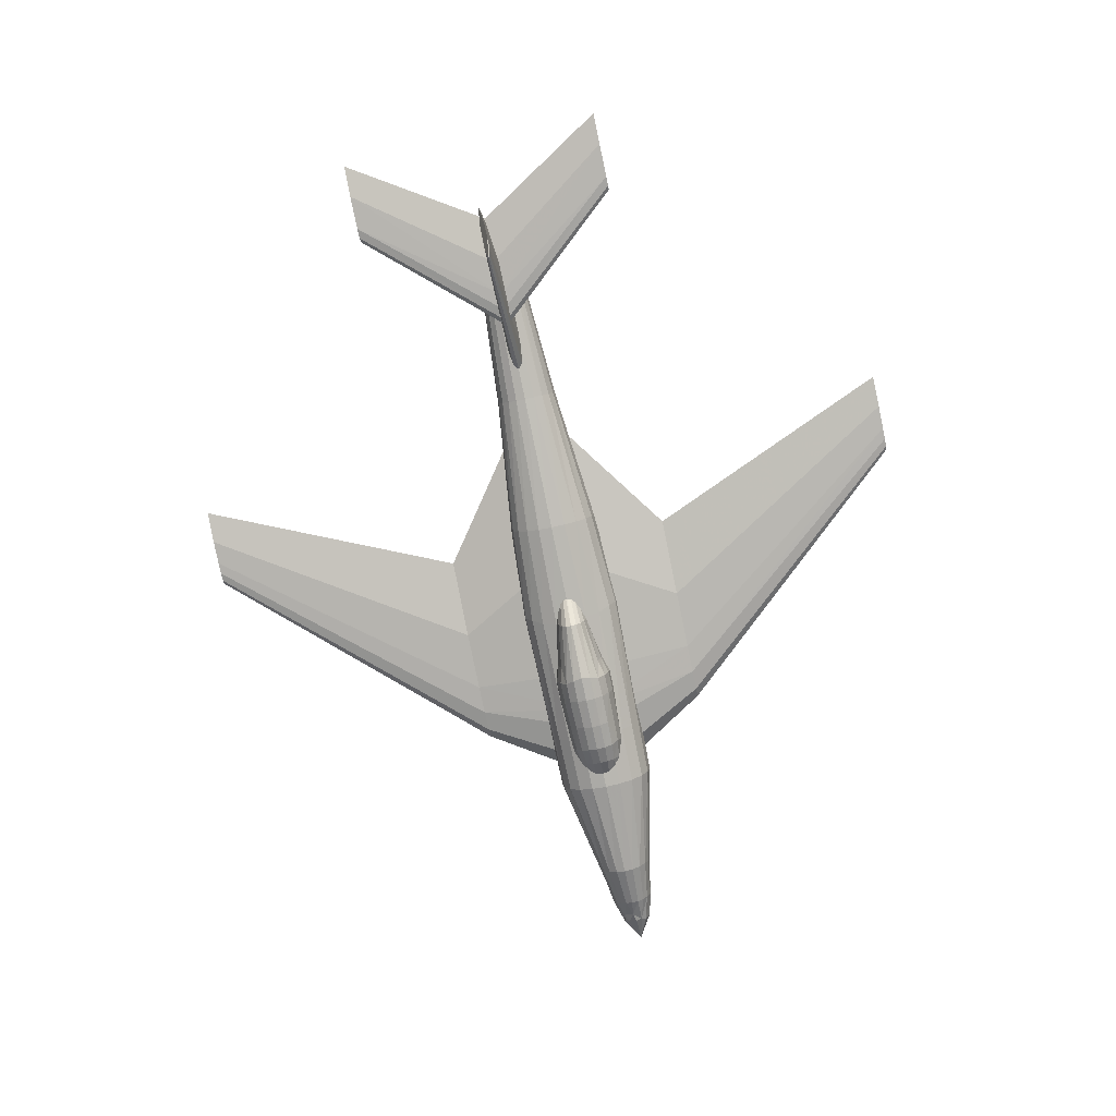
<metadata>
{"format":"obj","ext":"obj","renderer":"f3d","projection":"perspective","resolution":1024,"background":"white","views":[{"elev":-74.8,"azim":101.0,"up":"+Z"}]}
</metadata>
<code>
v -0.3419 -0.2576 0.01069
v -0.5011 -0.03106 0.007507
v -0.3643 -0.2572 0.02371
v -0.2978 -0.2583 0.007469
v -0.4546 -0.03186 -0.01961
v -0.2374 -0.2592 0.01247
v -0.3233 -0.03386 -0.02336
v -0.1134 -0.261 0.02797
v -0.2368 -0.03514 -0.01591
v 0.04961 -0.2633 0.06902
v 0.02139 -0.03892 0.01639
v -0.1184 -0.2608 0.07382
v 0.361 -0.04374 0.1019
v -0.2428 -0.2589 0.06214
v 0.01094 -0.03841 0.1119
v -0.3026 -0.2581 0.05401
v -0.2482 -0.03458 0.08757
v -0.3452 -0.2575 0.04125
v -0.377 -0.0327 0.06942
v -0.4615 -0.03152 0.04407
v -0.3666 -0.03322 -0.02609
v -0.3341 -0.03333 0.07613
v 0.1086 -0.7944 0.07791
v 0.09956 -0.7943 0.08317
v 0.1261 -0.7947 0.07663
v 0.1508 -0.7951 0.07863
v 0.2008 -0.7958 0.08489
v 0.2666 -0.7967 0.1015
v 0.1987 -0.7957 0.1034
v 0.1486 -0.795 0.09867
v 0.1245 -0.7946 0.09541
v 0.1072 -0.7944 0.09025
v 0.8259 -0.3053 -0.01607
v 0.5811 -0.02695 -0.03545
v 0.817 -0.3052 -0.01091
v 0.8467 -0.3056 -0.01744
v 0.5937 -0.02717 -0.04281
v 0.9164 -0.3067 -0.009221
v 0.6528 -0.02806 -0.0418
v 0.981 -0.3076 0.007041
v 0.7229 -0.02909 -0.03304
v 0.9144 -0.3066 0.008942
v 0.8152 -0.03039 -0.009818
v 0.8474 -0.3056 0.002384
v 0.7201 -0.02895 -0.007104
v 0.8246 -0.3053 -0.003958
v 0.6157 -0.02741 -0.01838
v 0.5918 -0.02708 -0.02552
v 0.6188 -0.02756 -0.04464
v 0.6498 -0.02791 -0.01371
v 0.8342 0.244 -0.01812
v 0.8253 0.2442 -0.01297
v 0.855 0.2437 -0.01949
v 0.9247 0.2427 -0.01128
v 0.9893 0.2418 0.004984
v 0.9227 0.2428 0.006885
v 0.8557 0.2438 0.000327
v 0.8329 0.2441 -0.006015
v -0.8583 -0.03316 -0.02921
v -0.9131 -0.003623 -0.01613
v -0.8604 -0.03549 -0.01553
v -0.8566 -0.02368 -0.04062
v -0.8549 -0.00554 -0.04759
v -0.8524 0.007003 -0.04489
v -0.9116 -0.004185 -0.01771
v -0.8576 0.01652 -0.03698
v -0.8594 0.02507 -0.01876
v -0.8618 0.02241 0.001284
v -0.9144 -0.004169 -0.00441
v -0.8625 0.0133 0.0127
v -0.8175 0.008343 0.03255
v -0.9147 -0.004645 -0.000415
v -0.8627 -0.004926 0.01947
v -0.8672 -0.01912 0.01436
v -0.9135 -0.004322 0.000734
v -0.8644 -0.03211 0.000523
v -0.8374 -0.03045 -0.04166
v -0.8353 -0.01072 -0.05294
v -0.8002 -0.04265 -0.0463
v -0.8039 -0.05115 -0.02432
v -0.7988 -0.033 -0.05868
v -0.7974 -0.02038 -0.06664
v -0.7968 -0.006322 -0.06941
v -0.7974 0.007585 -0.06666
v -0.7984 0.01987 -0.05924
v -0.798 0.02965 -0.04847
v -0.8027 0.0392 -0.02419
v -0.8039 0.03737 0.000345
v -0.8078 0.02644 0.02207
v -0.8085 -0.01975 0.03482
v -0.8086 -0.00568 0.03738
v -0.8079 -0.03247 0.02729
v -0.8068 -0.04259 0.01552
v -0.8052 -0.04913 0.000668
v -0.7656 -0.05379 -0.03707
v -0.7638 -0.057 -0.0212
v -0.764 0.0434 -0.02082
v -0.7627 0.04078 -0.03744
v -0.764 0.04162 -0.000145
v -0.7645 0.03442 0.01968
v -0.772 0.0229 0.03109
v -0.7731 0.009123 0.03984
v -0.7737 -0.006188 0.04289
v -0.7736 -0.02153 0.03995
v -0.7729 -0.0354 0.03131
v -0.7707 -0.04567 0.02002
v -0.7643 -0.0545 0.000828
v -0.7086 -0.05639 -0.06398
v -0.7105 -0.06496 -0.04316
v -0.707 -0.04308 -0.0805
v -0.7059 -0.02632 -0.09113
v -0.7054 -0.007727 -0.09484
v -0.7054 0.0109 -0.09126
v -0.7061 0.02779 -0.08073
v -0.7071 0.04129 -0.06427
v -0.7379 0.01068 0.04839
v -0.737 0.02655 0.038
v -0.7381 -0.006633 0.05197
v -0.739 -0.02366 0.04851
v -0.7408 -0.03888 0.03841
v -0.7101 0.04979 -0.0436
v -0.4961 -0.1086 -0.04097
v -0.5011 -0.1134 -0.01177
v -0.494 -0.09423 -0.06578
v -0.4915 -0.07154 -0.08628
v -0.4896 -0.04287 -0.09949
v -0.4886 -0.01105 -0.1041
v -0.4886 0.02083 -0.09972
v -0.4896 0.04964 -0.08673
v -0.4915 0.07255 -0.06641
v -0.4938 0.08711 -0.04144
v -0.498 0.09235 -0.01265
v -0.5008 0.08747 0.01654
v -0.5014 0.07277 0.04322
v -0.506 0.05044 0.06251
v -0.5078 0.02178 0.07572
v -0.5088 -0.01005 0.08036
v -0.5088 -0.04193 0.07596
v -0.5078 -0.07073 0.06297
v -0.5049 -0.09336 0.04334
v -0.5045 -0.1081 0.01727
v -0.371 -0.07418 -0.07528
v -0.3736 -0.09719 -0.05465
v -0.3691 -0.04511 -0.08857
v -0.3681 -0.01283 -0.09324
v -0.3681 0.0195 -0.08882
v -0.3691 0.04872 -0.07574
v -0.371 0.07195 -0.05529
v -0.3874 0.02046 0.08778
v -0.3855 0.04953 0.07448
v -0.3884 -0.01183 0.09244
v -0.3884 -0.04415 0.08802
v -0.3874 -0.07337 0.07494
v -0.09289 -0.1208 0.002079
v -0.0962 -0.126 0.02829
v -0.09196 -0.1054 -0.02199
v -0.09892 -0.08142 -0.04198
v -0.1014 -0.05138 -0.0548
v -0.08153 -0.01739 -0.05702
v -0.09483 0.01714 -0.05455
v -0.09648 0.04825 -0.04224
v -0.08988 0.07241 -0.02201
v -0.0906 0.08771 0.001921
v -0.09309 0.09298 0.02819
v -0.09747 0.08779 0.05431
v -0.1036 0.07271 0.07763
v -0.1193 0.04914 0.0957
v -0.153 0.01866 0.1061
v -0.1796 -0.01507 0.1087
v -0.1465 -0.04963 0.1069
v -0.1174 -0.0808 0.09654
v -0.1062 -0.1052 0.07804
v -0.1005 -0.1207 0.05447
v 0.1094 -0.1106 0.02155
v 0.1066 -0.1151 0.04642
v 0.112 -0.09711 -0.000929
v 0.1143 -0.07605 -0.0188
v 0.116 -0.04946 -0.03033
v 0.1168 -0.01994 -0.03438
v 0.1169 0.009635 -0.03055
v 0.116 0.03635 -0.01922
v 0.1144 0.0576 -0.001508
v 0.1121 0.0713 0.02086
v 0.1095 0.07612 0.0457
v 0.1067 0.07157 0.07058
v 0.104 0.05811 0.09305
v 0.1018 0.03705 0.1109
v 0.1001 0.01046 0.1224
v 0.09923 -0.01907 0.1265
v 0.09922 -0.04863 0.1227
v 0.1001 -0.07535 0.1113
v 0.1017 -0.0966 0.09363
v 0.1039 -0.1103 0.07126
v 0.3984 -0.08561 0.06235
v 0.3961 -0.08868 0.08276
v 0.4005 -0.07648 0.04391
v 0.4024 -0.06219 0.02925
v 0.4037 -0.04414 0.0198
v 0.4043 -0.02409 0.01649
v 0.4043 -0.004002 0.01965
v 0.4035 0.01415 0.02896
v 0.4021 0.0286 0.04351
v 0.4003 0.03792 0.06189
v 0.3981 0.04121 0.08228
v 0.3958 0.03814 0.1027
v 0.3936 0.02902 0.1211
v 0.3918 0.01473 0.1358
v 0.3905 -0.003324 0.1452
v 0.3899 -0.02338 0.1485
v 0.3899 -0.04346 0.1454
v 0.3907 -0.06162 0.1361
v 0.392 -0.07606 0.1215
v 0.3939 -0.08539 0.1032
v 0.7331 -0.06935 0.09713
v 0.7317 -0.07137 0.1098
v 0.7344 -0.06335 0.08569
v 0.7355 -0.05396 0.07659
v 0.7364 -0.04209 0.07073
v 0.7368 -0.02892 0.06867
v 0.7368 -0.01572 0.07063
v 0.7363 -0.003792 0.0764
v 0.7355 0.005698 0.08543
v 0.7343 0.01182 0.09682
v 0.7329 0.01398 0.1095
v 0.7315 0.01196 0.1221
v 0.7302 0.005958 0.1336
v 0.7291 -0.003434 0.1427
v 0.7282 -0.0153 0.1485
v 0.7278 -0.02848 0.1506
v 0.7278 -0.04167 0.1486
v 0.7283 -0.0536 0.1429
v 0.7291 -0.06309 0.1338
v 0.7303 -0.06921 0.1224
v -0.4007 -0.06768 -0.07894
v -0.5841 -0.02987 -0.02128
v -0.4017 -0.07076 -0.05482
v -0.4274 -0.05449 -0.09088
v -0.4255 -0.04294 -0.1061
v -0.5831 -0.02371 -0.029
v -0.4242 -0.02832 -0.1159
v -0.4236 -0.01209 -0.1194
v -0.4238 0.00419 -0.1161
v -0.5825 -0.004483 -0.03138
v -0.4246 0.01891 -0.1064
v -0.4261 0.03063 -0.0912
v -0.5827 0.006288 -0.02752
v -0.4281 0.03821 -0.07206
v -0.3999 0.04648 -0.05494
v -0.5837 0.0113 -0.02041
v -0.399 0.04398 -0.03051
v -0.4008 0.03576 -0.008624
v -0.3997 0.02283 0.009729
v -0.5846 0.005322 -0.01297
v -0.3999 0.006311 0.02144
v -0.401 -0.01195 0.02539
v -0.4025 -0.03017 0.0213
v -0.5851 -0.0145 -0.0106
v -0.4038 -0.04662 0.009653
v -0.4047 -0.05953 -0.008212
v -0.5851 -0.02136 -0.01233
v -0.4034 -0.06788 -0.03051
v -0.5849 -0.02594 -0.01464
v -0.3866 -0.04735 -0.1185
v -0.3887 -0.06032 -0.1008
v -0.3851 -0.03096 -0.1298
v -0.3844 -0.01273 -0.1338
v -0.3845 0.005533 -0.13
v -0.3855 0.02205 -0.1187
v -0.3835 0.0359 -0.1014
v -0.3885 0.04375 -0.07943
v -0.2795 -0.06492 -0.1075
v -0.2743 -0.07393 -0.0825
v -0.3304 -0.04921 -0.1246
v -0.3289 -0.03235 -0.1368
v -0.3281 -0.01361 -0.1411
v -0.3283 0.005175 -0.137
v -0.3294 0.02217 -0.1249
v -0.2364 0.04573 -0.02395
v -0.2717 0.04882 -0.05473
v -0.2735 -0.0771 -0.05374
v -0.2634 -0.03405 -0.1398
v -0.2651 -0.05154 -0.1269
v -0.2627 -0.01461 -0.1443
v -0.2629 0.004874 -0.14
v -0.264 0.0225 -0.1272
v -0.266 0.03654 -0.1073
v -0.2686 0.04562 -0.08212
v -0.2415 0.02295 0.02221
v -0.2386 0.03653 0.002295
v -0.2337 0.004772 0.03624
v -0.1924 -0.01457 0.0447
v -0.2414 -0.03307 0.0359
v -0.2412 -0.05123 0.02289
v -0.2403 -0.06542 0.002824
v -0.2384 -0.07477 -0.02294
v -0.2284 -0.07429 -0.07909
v -0.2316 -0.0772 -0.05085
v -0.2255 -0.06556 -0.1046
v -0.2229 -0.05177 -0.1246
v -0.215 -0.03425 -0.1374
v -0.2102 -0.0152 -0.1414
v -0.2147 0.003633 -0.1375
v -0.2216 0.02053 -0.1258
v -0.224 0.03549 -0.105
v -0.2266 0.04449 -0.07954
v -0.2297 0.0477 -0.05132
v -0.1938 -0.06483 -0.07307
v -0.1968 -0.06722 -0.0455
v -0.1909 -0.05758 -0.09796
v -0.1923 0.03403 -0.07344
v -0.1897 0.02652 -0.09828
v -0.1952 0.03673 -0.04589
v -0.1983 0.03433 -0.01832
v -0.2011 0.02708 0.006573
v -0.2035 0.01569 0.02635
v -0.2024 -0.05702 0.006888
v -0.2044 -0.04541 0.02658
v -0.1998 -0.06453 -0.01795
v -0.1027 -0.05099 -0.05226
v -0.1054 -0.05262 -0.0276
v -0.1002 -0.04598 -0.07453
v -0.0981 -0.0381 -0.09221
v -0.09671 -0.02811 -0.1036
v -0.09612 -0.01699 -0.1075
v -0.09638 -0.005827 -0.1037
v -0.09746 0.004285 -0.09237
v -0.09928 0.01236 -0.07475
v -0.1016 0.0176 -0.05252
v -0.1043 0.0195 -0.02787
v -0.107 0.01786 -0.003203
v -0.1095 0.01286 0.01906
v -0.1116 0.004982 0.03674
v -0.113 -0.005008 0.04812
v -0.1122 -0.03741 0.0369
v -0.1133 -0.02729 0.0482
v -0.1104 -0.04548 0.01928
v -0.1081 -0.05072 -0.002946
v 0.0372 -0.02331 0.04607
v 0.0365 -0.02878 0.05652
v 0.03777 -0.01311 0.04666
v 0.03682 -0.007955 0.05473
v 0.03576 -0.01359 0.06491
v 0.03562 -0.02367 0.0647
v -0.5005 0.01017 0.007353
v -0.3345 0.2318 0.008856
v -0.3569 0.2322 0.02187
v -0.4539 0.009366 -0.01977
v -0.2904 0.2312 0.005636
v -0.3226 0.007368 -0.02351
v -0.23 0.2303 0.01063
v -0.2362 0.006089 -0.01606
v -0.106 0.2285 0.02614
v 0.02201 0.002308 0.01624
v 0.057 0.2261 0.06719
v 0.3617 -0.002504 0.1018
v -0.1111 0.2287 0.07199
v 0.01156 0.002824 0.1118
v -0.2354 0.2305 0.0603
v -0.2475 0.006648 0.08741
v -0.2952 0.2314 0.05218
v -0.3764 0.008528 0.06927
v -0.3378 0.232 0.03942
v -0.4609 0.009709 0.04391
v -0.366 0.008012 -0.02624
v -0.3335 0.007905 0.07598
v 0.132 0.7553 0.07211
v 0.123 0.7554 0.07736
v 0.1495 0.755 0.07082
v 0.1742 0.7547 0.07283
v 0.2242 0.7539 0.07909
v 0.29 0.753 0.09565
v 0.2222 0.754 0.09759
v 0.172 0.7548 0.09287
v 0.1479 0.7551 0.08961
v 0.1307 0.7554 0.08445
v 0.3629 -0.02314 0.1018
v 0.756 -0.03344 -0.1663
v 0.7506 -0.03001 -0.1669
v 0.3817 -0.0352 0.1039
v 0.7689 -0.03557 -0.1649
v 0.4768 -0.04396 0.1143
v 0.8156 -0.036 -0.1598
v 0.5909 -0.04417 0.1268
v 0.859 -0.0316 -0.155
v 0.7434 -0.02874 0.1434
v 0.8157 -0.02593 -0.1598
v 0.5915 -0.008832 0.1267
v 0.7706 -0.02482 -0.1647
v 0.3821 -0.01165 0.1038
v 0.7561 -0.02673 -0.1663
v 0.4218 -0.04195 0.1083
v 0.4773 -0.005682 0.1142
v 0.422 -0.006103 0.1081
f 2 1 3
f 5 4 1
f 7 6 4
f 9 8 6
f 11 10 8
f 13 12 10
f 15 14 12
f 17 16 14
f 19 18 16
f 20 3 18
f 2 5 1
f 5 21 4
f 21 7 4
f 7 9 6
f 9 11 8
f 11 13 10
f 13 15 12
f 15 17 14
f 17 22 16
f 22 19 16
f 19 20 18
f 20 2 3
f 3 23 24
f 1 25 23
f 4 26 25
f 6 27 26
f 8 28 27
f 10 29 28
f 12 30 29
f 14 31 30
f 16 32 31
f 18 24 32
f 3 1 23
f 1 4 25
f 4 6 26
f 6 8 27
f 8 10 28
f 10 12 29
f 12 14 30
f 14 16 31
f 16 18 32
f 18 3 24
f 34 33 35
f 37 36 33
f 39 38 36
f 41 40 38
f 43 42 40
f 45 44 42
f 47 46 44
f 48 35 46
f 34 37 33
f 37 49 36
f 49 39 36
f 39 41 38
f 41 43 40
f 43 45 42
f 45 50 44
f 50 47 44
f 47 48 46
f 48 34 35
f 52 51 34
f 51 53 37
f 53 54 39
f 54 55 41
f 55 56 43
f 56 57 45
f 57 58 47
f 58 52 48
f 51 37 34
f 53 49 37
f 53 39 49
f 54 41 39
f 55 43 41
f 56 45 43
f 57 50 45
f 57 47 50
f 58 48 47
f 52 34 48
f 60 59 61
f 60 62 59
f 60 63 62
f 65 64 63
f 65 66 64
f 65 67 66
f 69 68 67
f 69 70 68
f 72 71 70
f 72 73 71
f 75 74 73
f 75 76 74
f 60 61 76
f 59 77 61
f 62 78 77
f 63 64 78
f 61 79 80
f 77 81 79
f 77 82 81
f 78 83 82
f 78 84 83
f 64 85 84
f 64 86 85
f 66 87 86
f 67 88 87
f 68 89 88
f 70 71 89
f 73 90 91
f 74 92 90
f 74 93 92
f 76 94 93
f 76 80 94
f 80 95 96
f 80 79 95
f 87 97 98
f 87 99 97
f 88 100 99
f 89 101 100
f 89 102 101
f 71 103 102
f 91 104 103
f 90 105 104
f 92 106 105
f 93 107 106
f 94 96 107
f 95 108 109
f 79 110 108
f 81 111 110
f 82 112 111
f 83 113 112
f 84 114 113
f 85 115 114
f 86 98 115
f 101 116 117
f 102 118 116
f 103 119 118
f 104 120 119
f 105 106 120
f 98 97 121
f 96 122 123
f 109 124 122
f 108 125 124
f 110 126 125
f 111 127 126
f 112 128 127
f 113 129 128
f 114 130 129
f 115 131 130
f 121 132 131
f 97 133 132
f 99 134 133
f 100 135 134
f 117 136 135
f 116 137 136
f 118 138 137
f 119 139 138
f 120 140 139
f 106 141 140
f 107 123 141
f 124 142 143
f 125 144 142
f 126 145 144
f 127 146 145
f 128 147 146
f 129 148 147
f 130 131 148
f 135 149 150
f 136 151 149
f 137 152 151
f 138 153 152
f 139 140 153
f 123 154 155
f 122 156 154
f 143 157 156
f 142 158 157
f 144 159 158
f 145 160 159
f 146 161 160
f 147 162 161
f 148 163 162
f 131 164 163
f 132 165 164
f 133 166 165
f 134 167 166
f 150 168 167
f 149 169 168
f 151 170 169
f 152 171 170
f 153 172 171
f 140 173 172
f 141 155 173
f 155 174 175
f 154 176 174
f 156 177 176
f 157 178 177
f 158 179 178
f 159 180 179
f 160 181 180
f 161 182 181
f 162 183 182
f 163 184 183
f 164 185 184
f 165 186 185
f 166 187 186
f 167 188 187
f 168 189 188
f 169 190 189
f 170 191 190
f 171 192 191
f 172 193 192
f 173 175 193
f 175 194 195
f 174 196 194
f 176 197 196
f 177 198 197
f 178 199 198
f 179 200 199
f 180 201 200
f 181 202 201
f 182 203 202
f 183 204 203
f 184 205 204
f 185 206 205
f 186 207 206
f 187 208 207
f 188 209 208
f 189 210 209
f 190 211 210
f 191 212 211
f 192 213 212
f 193 195 213
f 195 214 215
f 194 216 214
f 196 217 216
f 197 218 217
f 198 219 218
f 199 220 219
f 200 221 220
f 201 222 221
f 202 223 222
f 203 224 223
f 204 225 224
f 205 226 225
f 206 227 226
f 207 228 227
f 208 229 228
f 209 230 229
f 210 231 230
f 211 232 231
f 212 233 232
f 213 215 233
f 60 65 63
f 65 69 67
f 69 72 70
f 72 75 73
f 75 60 76
f 59 62 77
f 62 63 78
f 61 77 79
f 77 78 82
f 78 64 84
f 64 66 86
f 66 67 87
f 67 68 88
f 68 70 89
f 71 73 91
f 73 74 90
f 74 76 93
f 76 61 80
f 86 87 98
f 87 88 99
f 88 89 100
f 89 71 102
f 71 91 103
f 91 90 104
f 90 92 105
f 92 93 106
f 93 94 107
f 94 80 96
f 96 95 109
f 95 79 108
f 79 81 110
f 81 82 111
f 82 83 112
f 83 84 113
f 84 85 114
f 85 86 115
f 100 101 117
f 101 102 116
f 102 103 118
f 103 104 119
f 104 105 120
f 115 98 121
f 96 109 122
f 109 108 124
f 108 110 125
f 110 111 126
f 111 112 127
f 112 113 128
f 113 114 129
f 114 115 130
f 115 121 131
f 121 97 132
f 97 99 133
f 99 100 134
f 100 117 135
f 117 116 136
f 116 118 137
f 118 119 138
f 119 120 139
f 120 106 140
f 106 107 141
f 107 96 123
f 122 124 143
f 124 125 142
f 125 126 144
f 126 127 145
f 127 128 146
f 128 129 147
f 129 130 148
f 134 135 150
f 135 136 149
f 136 137 151
f 137 138 152
f 138 139 153
f 123 122 154
f 122 143 156
f 143 142 157
f 142 144 158
f 144 145 159
f 145 146 160
f 146 147 161
f 147 148 162
f 148 131 163
f 131 132 164
f 132 133 165
f 133 134 166
f 134 150 167
f 150 149 168
f 149 151 169
f 151 152 170
f 152 153 171
f 153 140 172
f 140 141 173
f 141 123 155
f 155 154 174
f 154 156 176
f 156 157 177
f 157 158 178
f 158 159 179
f 159 160 180
f 160 161 181
f 161 162 182
f 162 163 183
f 163 164 184
f 164 165 185
f 165 166 186
f 166 167 187
f 167 168 188
f 168 169 189
f 169 170 190
f 170 171 191
f 171 172 192
f 172 173 193
f 173 155 175
f 175 174 194
f 174 176 196
f 176 177 197
f 177 178 198
f 178 179 199
f 179 180 200
f 180 181 201
f 181 182 202
f 182 183 203
f 183 184 204
f 184 185 205
f 185 186 206
f 186 187 207
f 187 188 208
f 188 189 209
f 189 190 210
f 190 191 211
f 191 192 212
f 192 193 213
f 193 175 195
f 195 194 214
f 194 196 216
f 196 197 217
f 197 198 218
f 198 199 219
f 199 200 220
f 200 201 221
f 201 202 222
f 202 203 223
f 203 204 224
f 204 205 225
f 205 206 226
f 206 207 227
f 207 208 228
f 208 209 229
f 209 210 230
f 210 211 231
f 211 212 232
f 212 213 233
f 213 195 215
f 235 234 236
f 235 237 234
f 239 238 237
f 239 240 238
f 239 241 240
f 243 242 241
f 243 244 242
f 246 245 244
f 246 247 245
f 249 248 247
f 249 250 248
f 249 251 250
f 253 252 251
f 253 254 252
f 253 255 254
f 257 256 255
f 257 258 256
f 260 259 258
f 262 261 259
f 235 236 261
f 237 263 264
f 238 265 263
f 240 266 265
f 241 267 266
f 242 268 267
f 244 269 268
f 245 270 269
f 247 248 270
f 234 271 272
f 264 273 271
f 263 274 273
f 265 275 274
f 266 276 275
f 267 277 276
f 268 269 277
f 248 278 279
f 250 251 278
f 236 272 280
f 273 281 282
f 274 283 281
f 275 284 283
f 276 285 284
f 277 286 285
f 269 287 286
f 270 279 287
f 251 288 289
f 252 290 288
f 254 291 290
f 255 292 291
f 256 293 292
f 258 294 293
f 259 295 294
f 261 280 295
f 280 296 297
f 272 298 296
f 271 299 298
f 282 300 299
f 281 301 300
f 283 302 301
f 284 303 302
f 285 304 303
f 286 305 304
f 287 306 305
f 279 278 306
f 297 307 308
f 296 309 307
f 298 299 309
f 304 310 311
f 305 312 310
f 306 313 312
f 278 314 313
f 289 315 314
f 288 290 315
f 293 316 317
f 294 318 316
f 295 308 318
f 308 319 320
f 307 321 319
f 309 322 321
f 299 323 322
f 300 324 323
f 301 325 324
f 302 326 325
f 303 327 326
f 311 328 327
f 310 329 328
f 312 330 329
f 313 331 330
f 314 332 331
f 315 333 332
f 290 291 333
f 292 334 335
f 317 336 334
f 316 337 336
f 318 320 337
f 321 338 339
f 324 340 338
f 326 341 340
f 331 342 341
f 291 343 342
f 334 339 343
f 235 239 237
f 239 243 241
f 243 246 244
f 246 249 247
f 249 253 251
f 253 257 255
f 257 260 258
f 260 262 259
f 262 235 261
f 234 237 264
f 237 238 263
f 238 240 265
f 240 241 266
f 241 242 267
f 242 244 268
f 244 245 269
f 245 247 270
f 236 234 272
f 234 264 271
f 264 263 273
f 263 265 274
f 265 266 275
f 266 267 276
f 267 268 277
f 270 248 279
f 248 250 278
f 271 273 282
f 273 274 281
f 274 275 283
f 275 276 284
f 276 277 285
f 277 269 286
f 269 270 287
f 278 251 289
f 251 252 288
f 252 254 290
f 254 255 291
f 255 256 292
f 256 258 293
f 258 259 294
f 259 261 295
f 261 236 280
f 280 272 296
f 272 271 298
f 271 282 299
f 282 281 300
f 281 283 301
f 283 284 302
f 284 285 303
f 285 286 304
f 286 287 305
f 287 279 306
f 295 280 297
f 297 296 307
f 296 298 309
f 303 304 311
f 304 305 310
f 305 306 312
f 306 278 313
f 278 289 314
f 289 288 315
f 292 293 317
f 293 294 316
f 294 295 318
f 295 297 308
f 308 307 319
f 307 309 321
f 309 299 322
f 299 300 323
f 300 301 324
f 301 302 325
f 302 303 326
f 303 311 327
f 311 310 328
f 310 312 329
f 312 313 330
f 313 314 331
f 314 315 332
f 315 290 333
f 291 292 335
f 292 317 334
f 317 316 336
f 316 318 337
f 318 308 320
f 320 319 339
f 319 321 339
f 321 322 338
f 322 323 338
f 323 324 338
f 324 325 340
f 325 326 340
f 326 327 341
f 327 328 341
f 328 329 341
f 329 330 341
f 330 331 341
f 331 332 342
f 332 333 342
f 333 291 342
f 291 335 343
f 335 334 343
f 334 336 339
f 336 337 339
f 337 320 339
f 345 344 346
f 348 347 345
f 350 349 348
f 352 351 350
f 354 353 352
f 356 355 354
f 358 357 356
f 360 359 358
f 362 361 360
f 346 363 362
f 347 344 345
f 364 347 348
f 349 364 348
f 351 349 350
f 353 351 352
f 355 353 354
f 357 355 356
f 359 357 358
f 365 359 360
f 361 365 360
f 363 361 362
f 344 363 346
f 366 346 367
f 368 345 366
f 369 348 368
f 370 350 369
f 371 352 370
f 372 354 371
f 373 356 372
f 374 358 373
f 375 360 374
f 367 362 375
f 345 346 366
f 348 345 368
f 350 348 369
f 352 350 370
f 354 352 371
f 356 354 372
f 358 356 373
f 360 358 374
f 362 360 375
f 346 362 367
f 377 376 378
f 380 379 377
f 382 381 380
f 384 383 382
f 386 385 384
f 388 387 386
f 390 389 388
f 378 389 390
f 379 376 377
f 391 379 380
f 381 391 380
f 383 381 382
f 385 383 384
f 387 385 386
f 392 387 388
f 393 392 388
f 389 393 388
f 376 389 378

</code>
